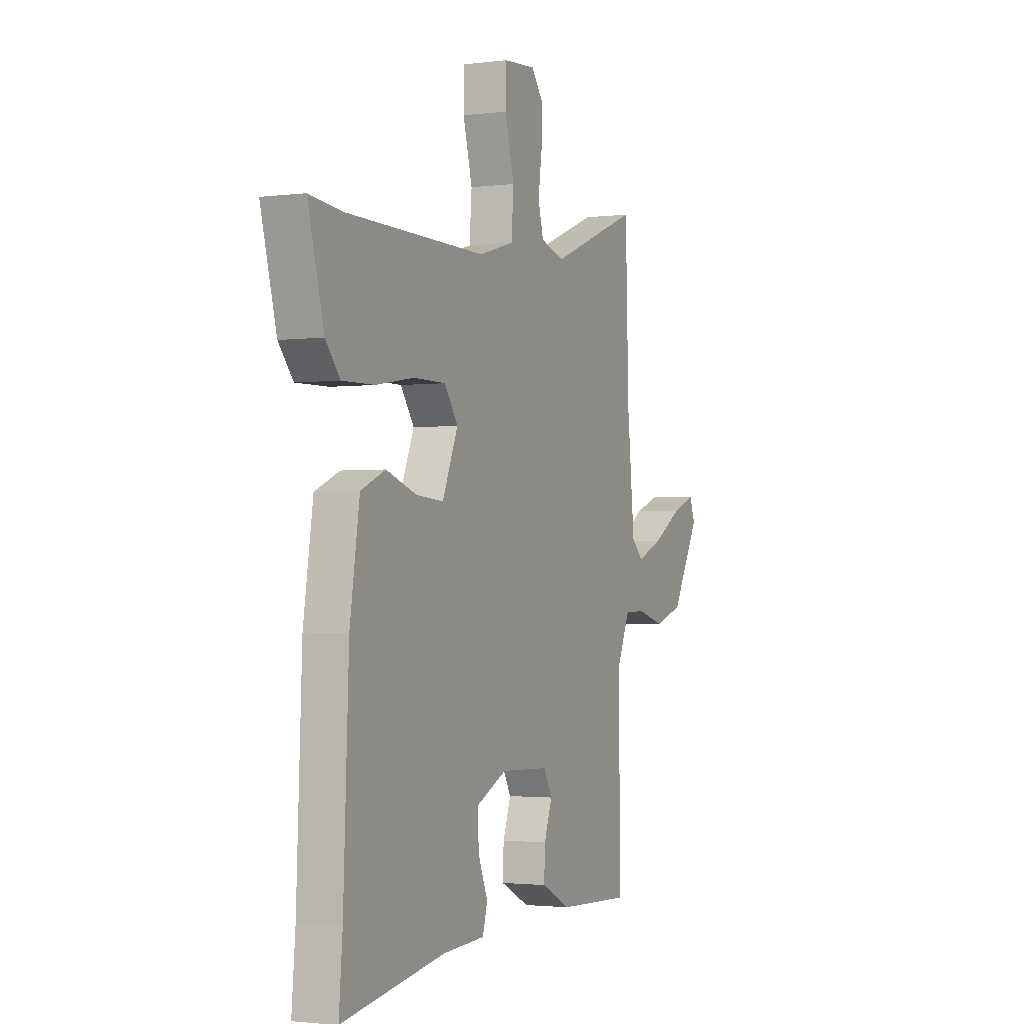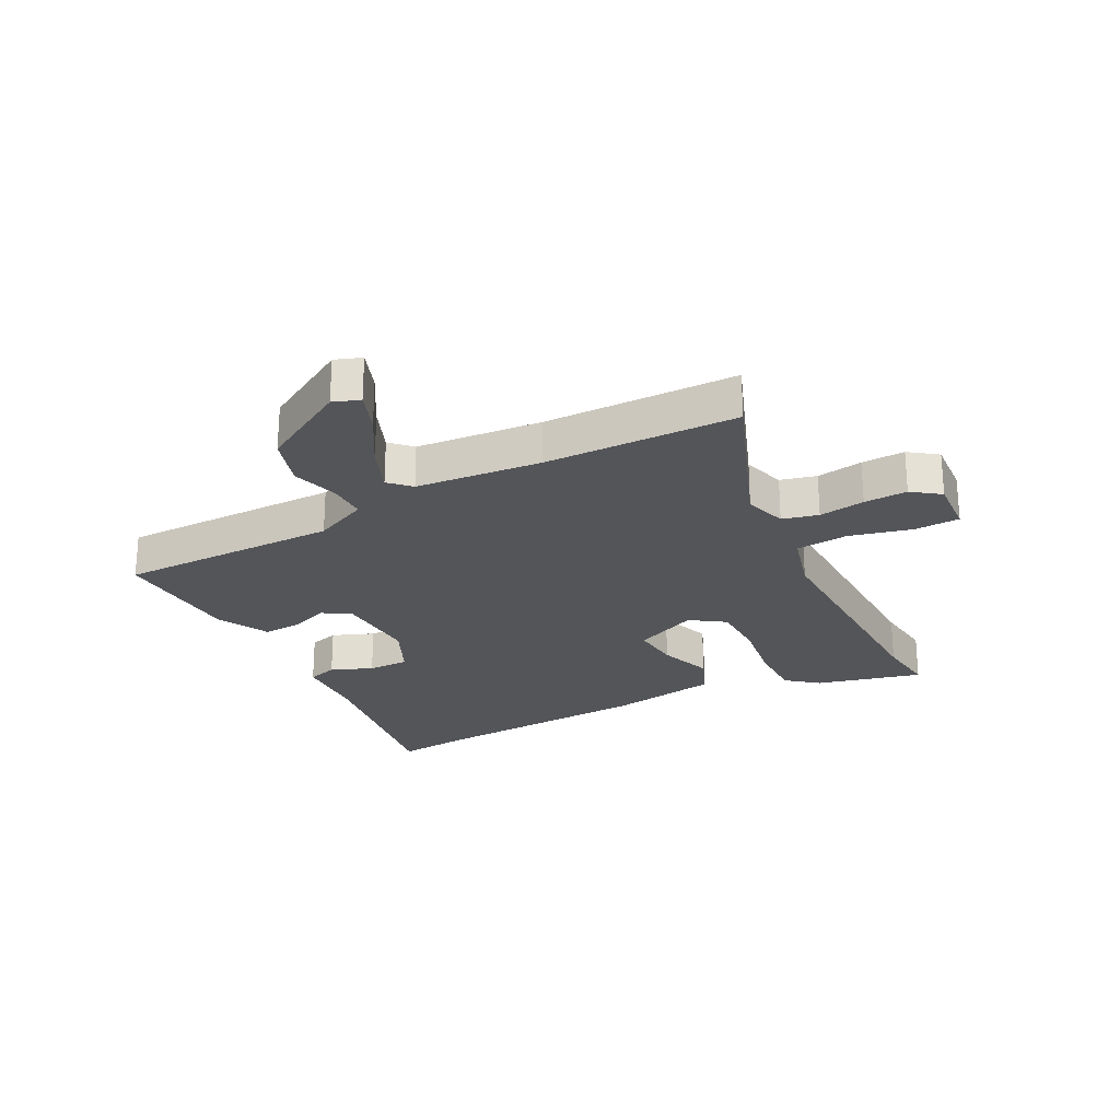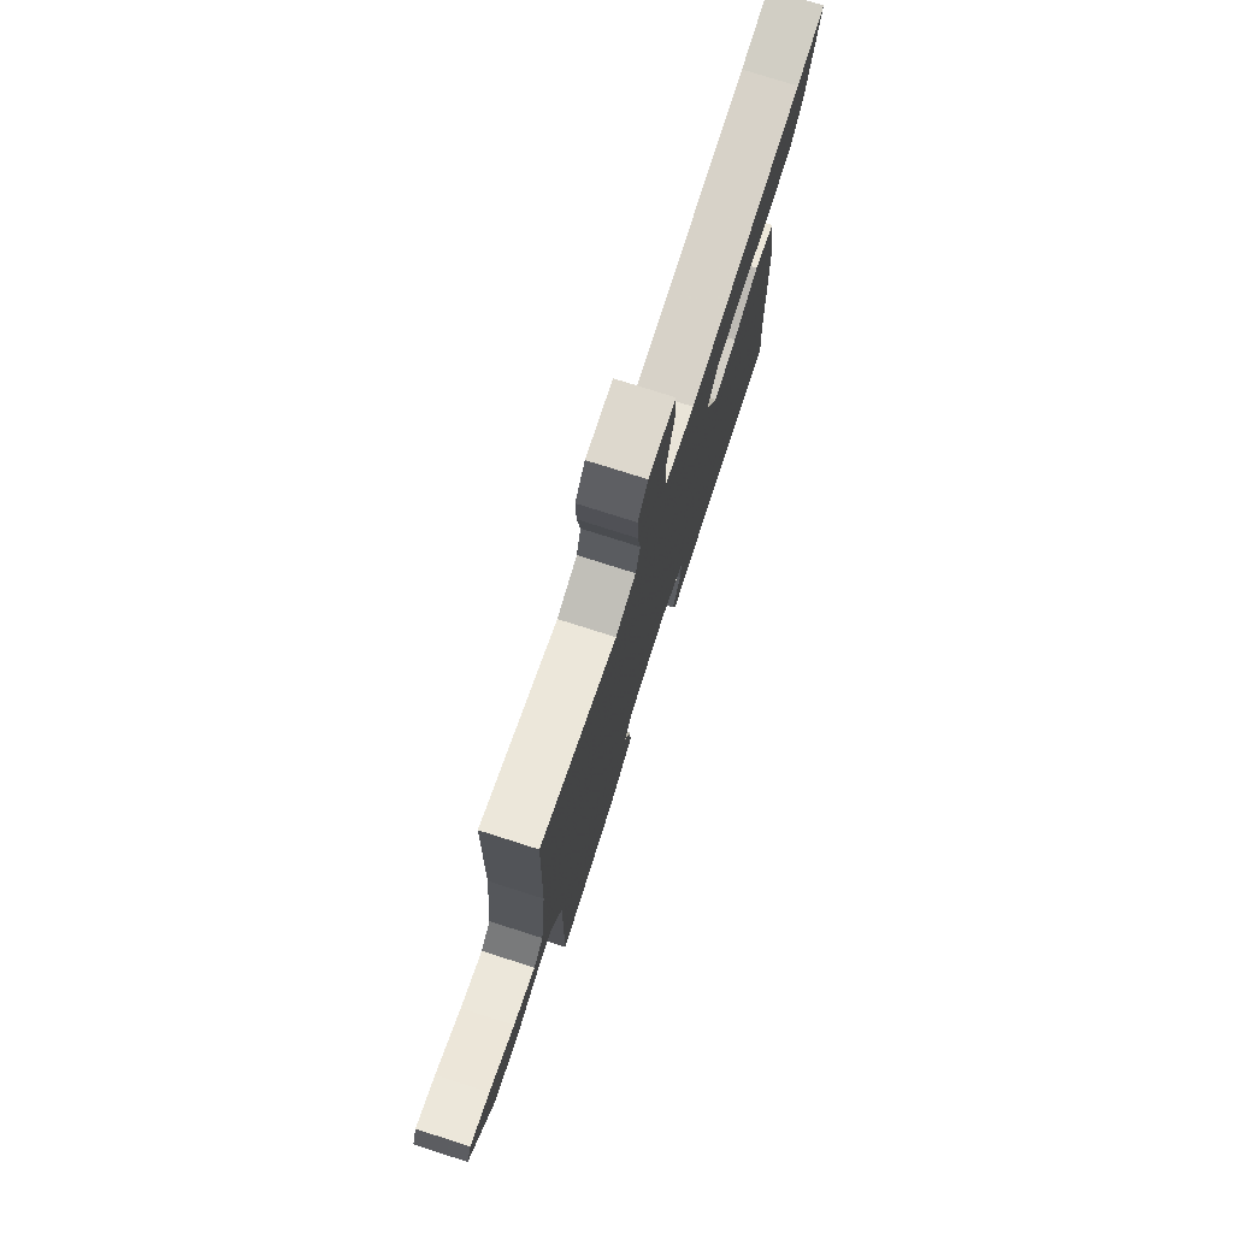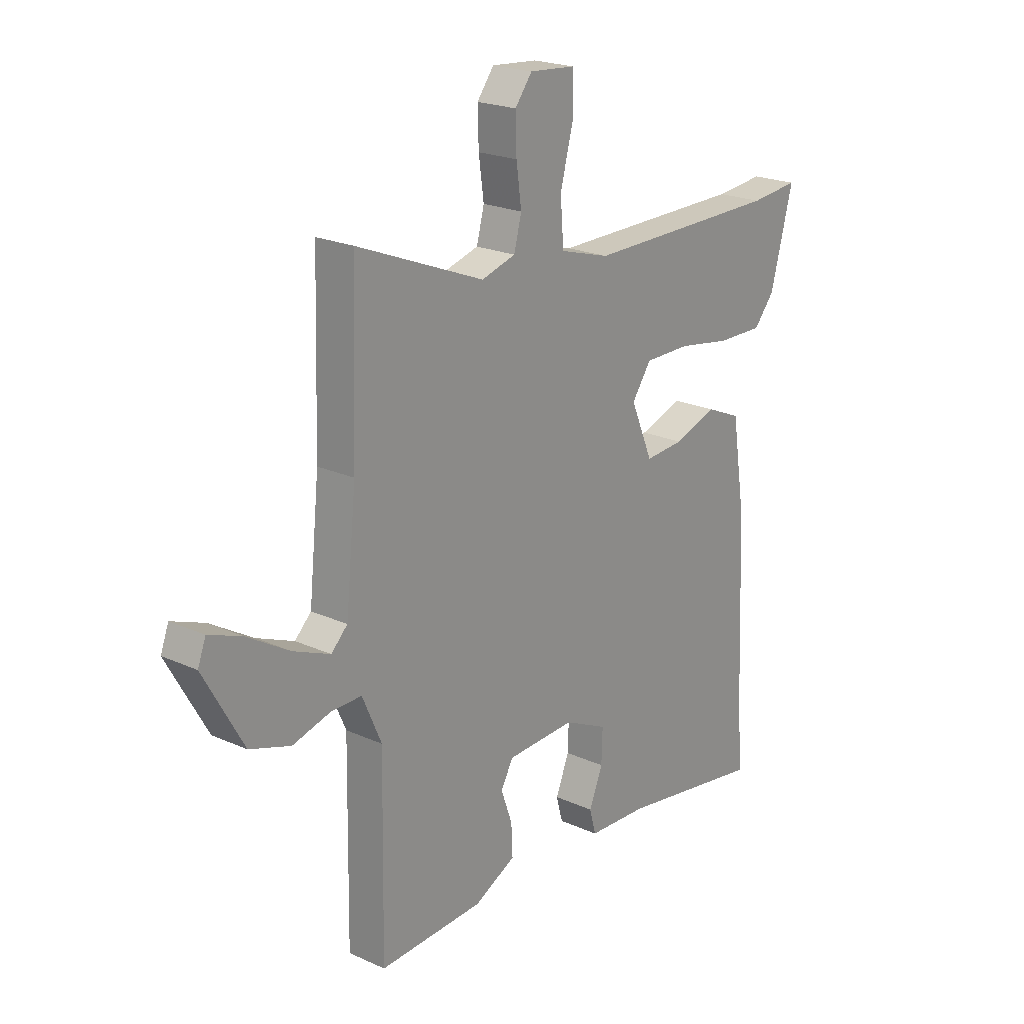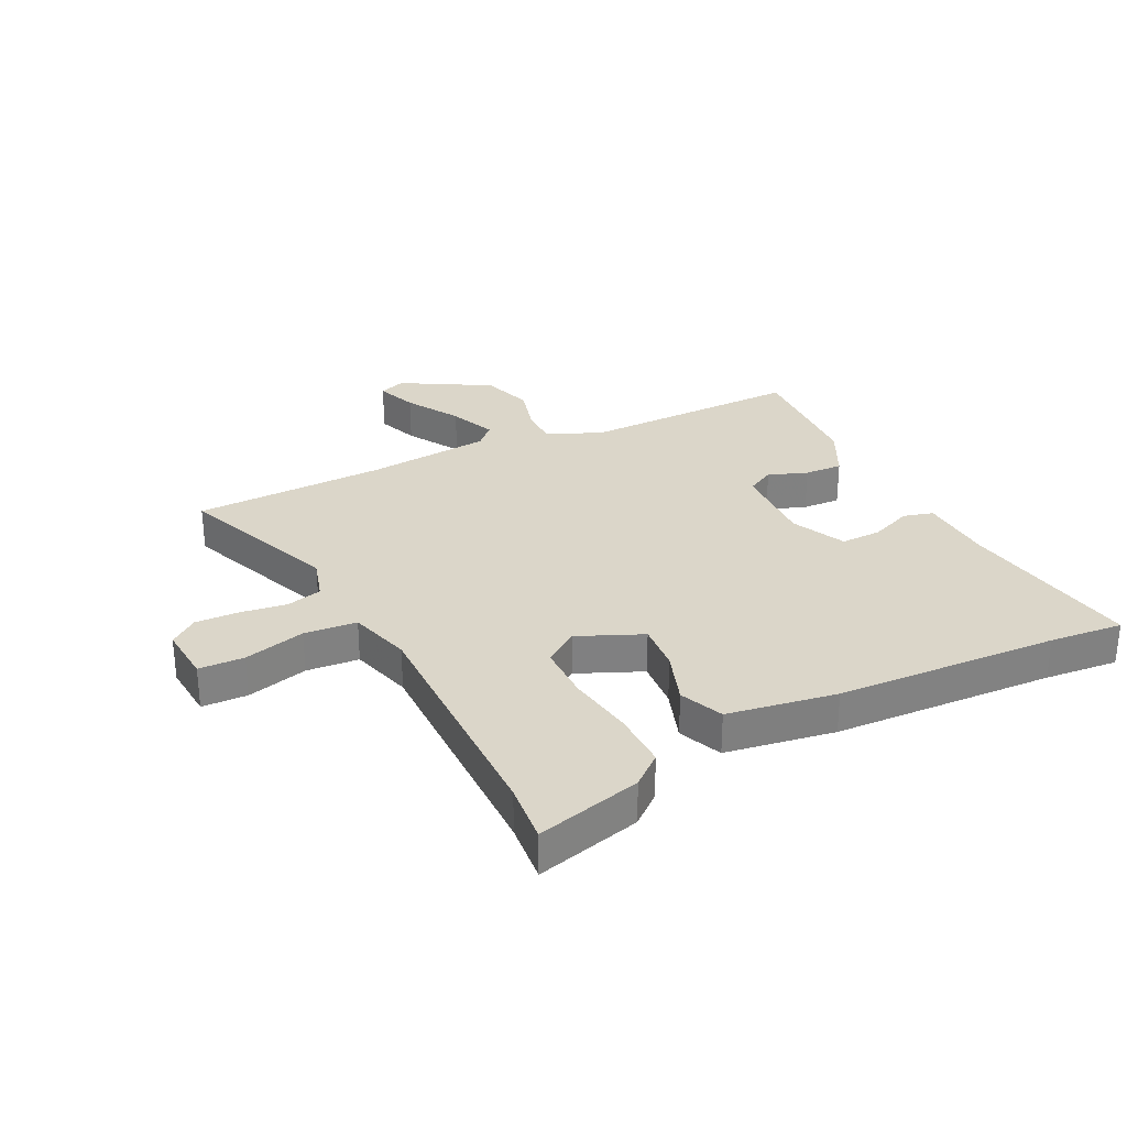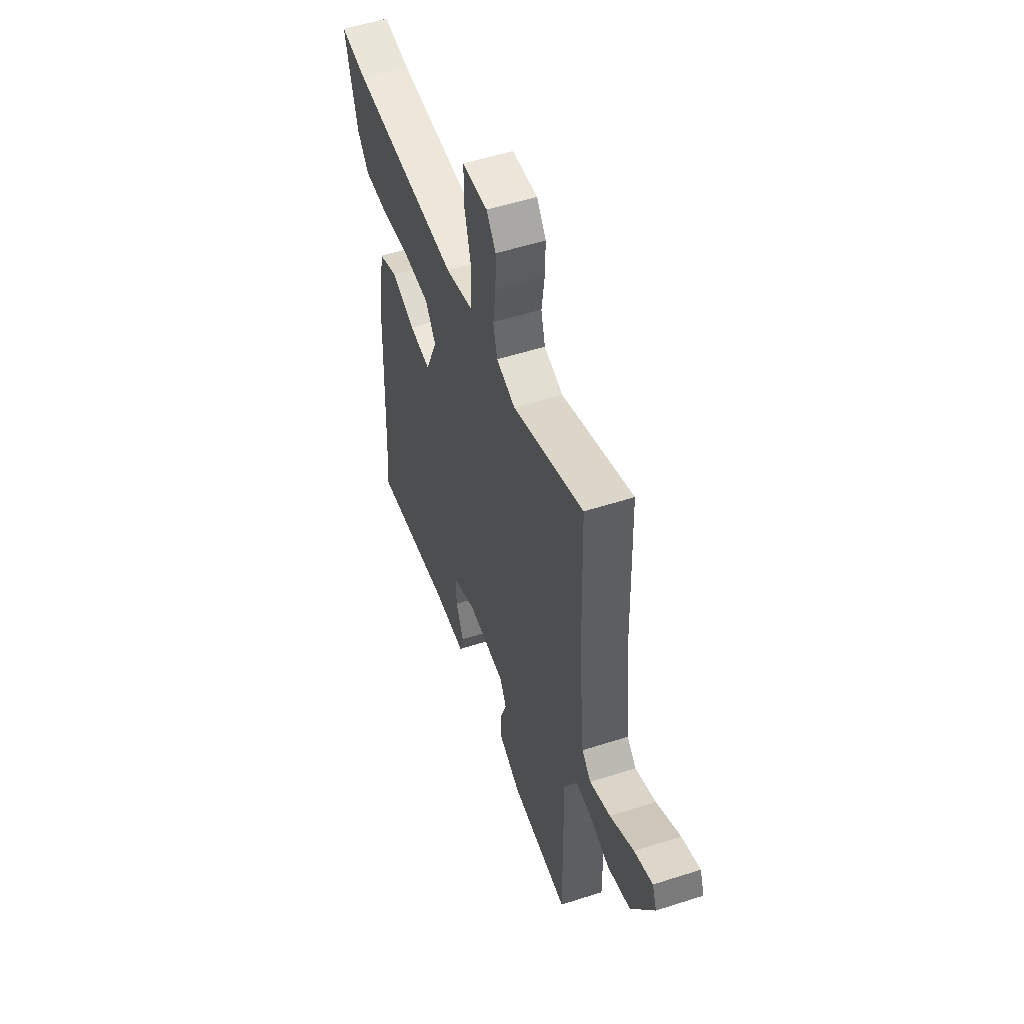
<metadata>
{"format":"obj","ext":"obj","renderer":"f3d","projection":"perspective","resolution":1024,"background":"white","views":[{"elev":-2.0,"azim":114.5,"up":"+Z"},{"elev":-24.6,"azim":-61.7,"up":"+Y"},{"elev":77.0,"azim":-72.3,"up":"+Z"},{"elev":21.6,"azim":-51.4,"up":"+Z"},{"elev":30.1,"azim":64.0,"up":"+Y"},{"elev":53.7,"azim":-109.0,"up":"+Z"}]}
</metadata>
<code>
v 0.491 0.07 0.499
v 0.595 0.07 0.509
v 0.547 0.07 0.329
v 0.503 0.07 0.277
v 0.405 0.07 0.279
v 0.291 0.07 0.298
v 0.194 0.07 0.298
v 0.153 0.07 0.24
v 0.2 0.07 0.13
v 0.283 0.07 0.136
v 0.375 0.07 0.167
v 0.449 0.07 0.135
v 0.478 0.07 -0.052
v 0.494 0.07 -0.432
v 0.505 0.07 -0.558
v 0.193 0.07 -0.506
v 0.066 0.07 -0.499
v 0.052 0.07 -0.448
v 0.081 0.07 -0.377
v 0.083 0.07 -0.307
v -0.009 0.07 -0.263
v -0.156 0.07 -0.268
v -0.182 0.07 -0.315
v -0.158 0.07 -0.382
v -0.155 0.07 -0.447
v -0.244 0.07 -0.491
v -0.467 0.07 -0.5
v -0.461 0.07 -0.122
v -0.502 0.07 -0.029
v -0.567 0.07 -0.029
v -0.648 0.07 -0.051
v -0.735 0.07 -0.022
v -0.82 0.07 0.129
v -0.803 0.07 0.174
v -0.733 0.07 0.147
v -0.642 0.07 0.092
v -0.563 0.07 0.059
v -0.528 0.07 0.093
v -0.506 0.07 0.307
v -0.496 0.07 0.636
v -0.224 0.07 0.527
v -0.151 0.07 0.548
v -0.135 0.07 0.609
v -0.146 0.07 0.688
v -0.148 0.07 0.762
v -0.112 0.07 0.809
v -0.015 0.07 0.801
v -0.013 0.07 0.723
v -0.041 0.07 0.618
v -0.034 0.07 0.528
v 0.072 0.07 0.497
v 0.491 0 0.499
v 0.595 0 0.509
v 0.547 0 0.329
v 0.503 0 0.277
v 0.405 0 0.279
v 0.291 0 0.298
v 0.194 0 0.298
v 0.153 0 0.24
v 0.2 0 0.13
v 0.283 0 0.136
v 0.375 0 0.167
v 0.449 0 0.135
v 0.478 0 -0.052
v 0.494 0 -0.432
v 0.505 0 -0.558
v 0.193 0 -0.506
v 0.066 0 -0.499
v 0.052 0 -0.448
v 0.081 0 -0.377
v 0.083 0 -0.307
v -0.009 0 -0.263
v -0.156 0 -0.268
v -0.182 0 -0.315
v -0.158 0 -0.382
v -0.155 0 -0.447
v -0.244 0 -0.491
v -0.467 0 -0.5
v -0.461 0 -0.122
v -0.502 0 -0.029
v -0.567 0 -0.029
v -0.648 0 -0.051
v -0.735 0 -0.022
v -0.82 0 0.129
v -0.803 0 0.174
v -0.733 0 0.147
v -0.642 0 0.092
v -0.563 0 0.059
v -0.528 0 0.093
v -0.506 0 0.307
v -0.496 0 0.636
v -0.224 0 0.527
v -0.151 0 0.548
v -0.135 0 0.609
v -0.146 0 0.688
v -0.148 0 0.762
v -0.112 0 0.809
v -0.015 0 0.801
v -0.013 0 0.723
v -0.041 0 0.618
v -0.034 0 0.528
v 0.072 0 0.497
f 47 48 49
f 46 47 49
f 45 46 49
f 44 45 49
f 43 44 49
f 42 43 49 50
f 41 42 50 51
f 39 40 41
f 38 39 41 51
f 34 35 36
f 33 34 36
f 32 33 36
f 31 32 36
f 30 31 36
f 29 30 36 37
f 26 27 28
f 25 26 28
f 24 25 28
f 23 24 28
f 22 23 28 29
f 37 38 51
f 29 37 51
f 22 29 51
f 21 22 51
f 16 17 18 19
f 16 19 20
f 15 16 20
f 14 15 20
f 14 20 21
f 13 14 21
f 12 13 21
f 11 12 21
f 10 11 21
f 4 5 6
f 3 4 6
f 2 3 6
f 1 2 6
f 1 6 7
f 51 1 7
f 9 10 21
f 8 9 21
f 8 21 51
f 7 8 51
f 100 99 98
f 100 98 97
f 100 97 96
f 100 96 95
f 100 95 94
f 101 100 94 93
f 102 101 93 92
f 92 91 90
f 102 92 90 89
f 87 86 85
f 87 85 84
f 87 84 83
f 87 83 82
f 87 82 81
f 88 87 81 80
f 79 78 77
f 79 77 76
f 79 76 75
f 79 75 74
f 80 79 74 73
f 102 89 88
f 102 88 80
f 102 80 73
f 102 73 72
f 70 69 68 67
f 71 70 67
f 71 67 66
f 71 66 65
f 72 71 65
f 72 65 64
f 72 64 63
f 72 63 62
f 72 62 61
f 57 56 55
f 57 55 54
f 57 54 53
f 57 53 52
f 58 57 52
f 58 52 102
f 72 61 60
f 72 60 59
f 102 72 59
f 102 59 58
f 1 52 53 2
f 2 53 54 3
f 3 54 55 4
f 4 55 56 5
f 5 56 57 6
f 6 57 58 7
f 7 58 59 8
f 8 59 60 9
f 9 60 61 10
f 10 61 62 11
f 11 62 63 12
f 12 63 64 13
f 13 64 65 14
f 14 65 66 15
f 15 66 67 16
f 16 67 68 17
f 17 68 69 18
f 18 69 70 19
f 19 70 71 20
f 20 71 72 21
f 21 72 73 22
f 22 73 74 23
f 23 74 75 24
f 24 75 76 25
f 25 76 77 26
f 26 77 78 27
f 27 78 79 28
f 28 79 80 29
f 29 80 81 30
f 30 81 82 31
f 31 82 83 32
f 32 83 84 33
f 33 84 85 34
f 34 85 86 35
f 35 86 87 36
f 36 87 88 37
f 37 88 89 38
f 38 89 90 39
f 39 90 91 40
f 40 91 92 41
f 41 92 93 42
f 42 93 94 43
f 43 94 95 44
f 44 95 96 45
f 45 96 97 46
f 46 97 98 47
f 47 98 99 48
f 48 99 100 49
f 49 100 101 50
f 50 101 102 51
f 51 102 52 1

</code>
